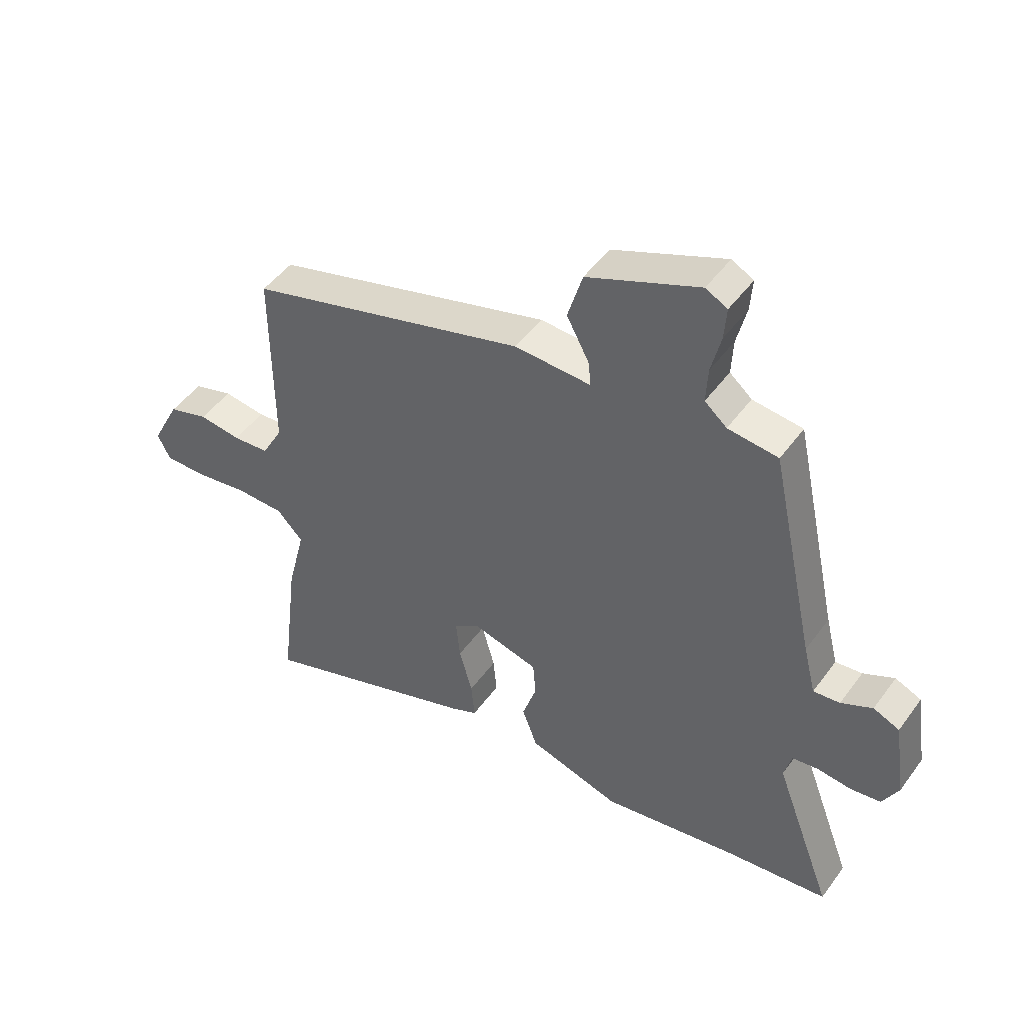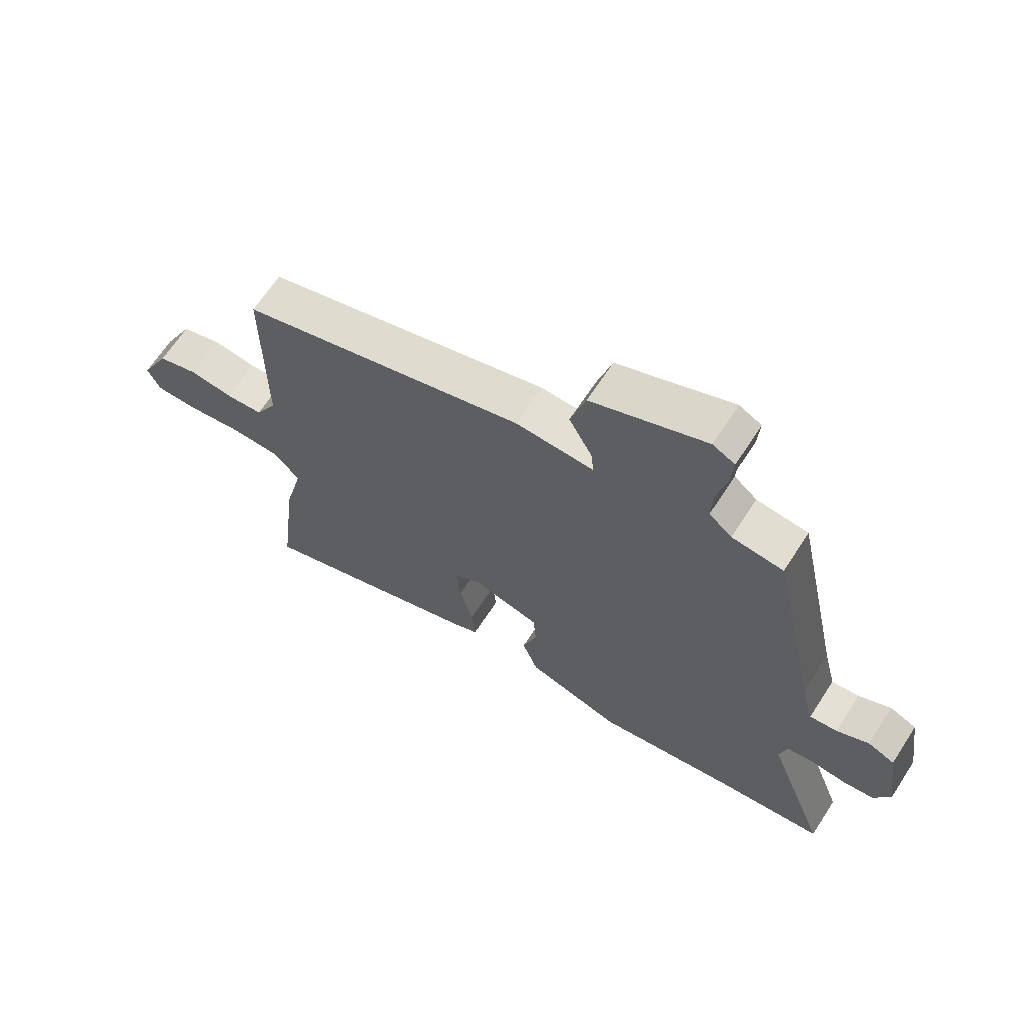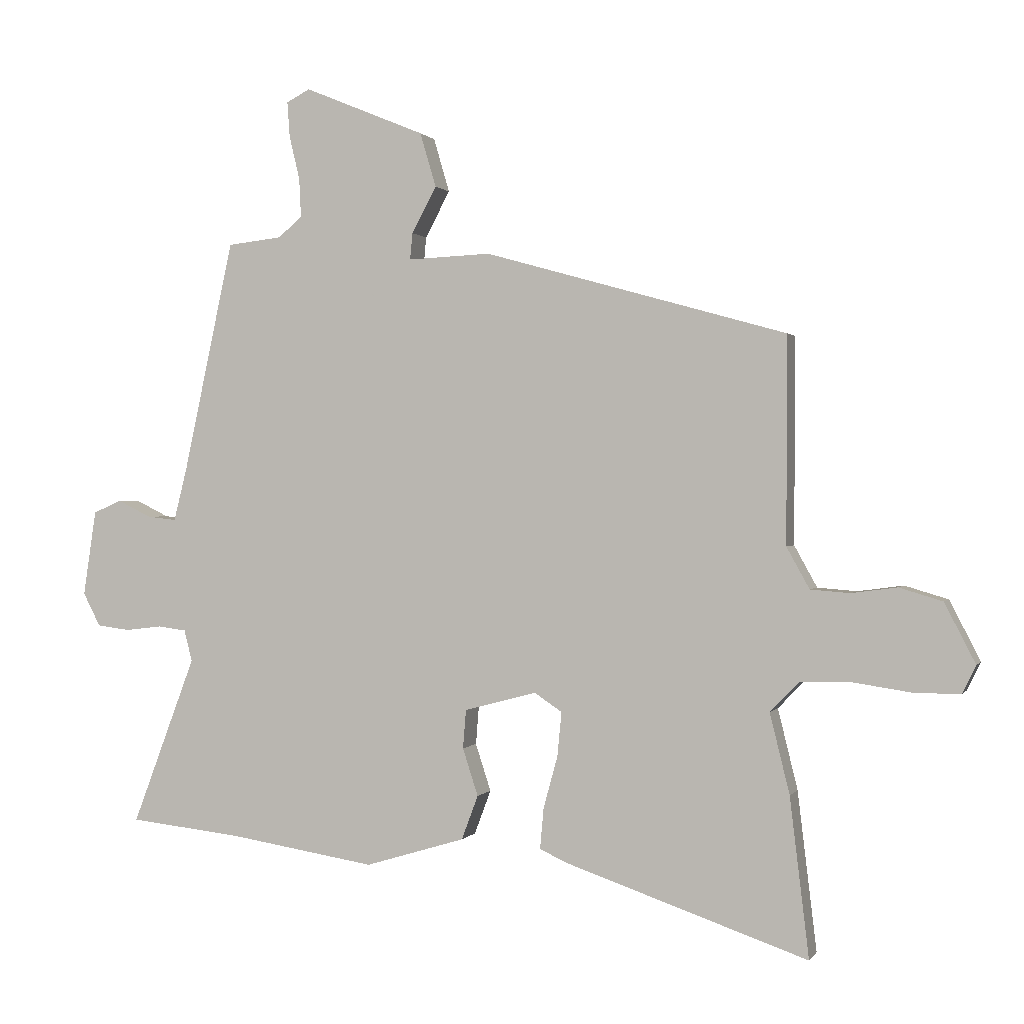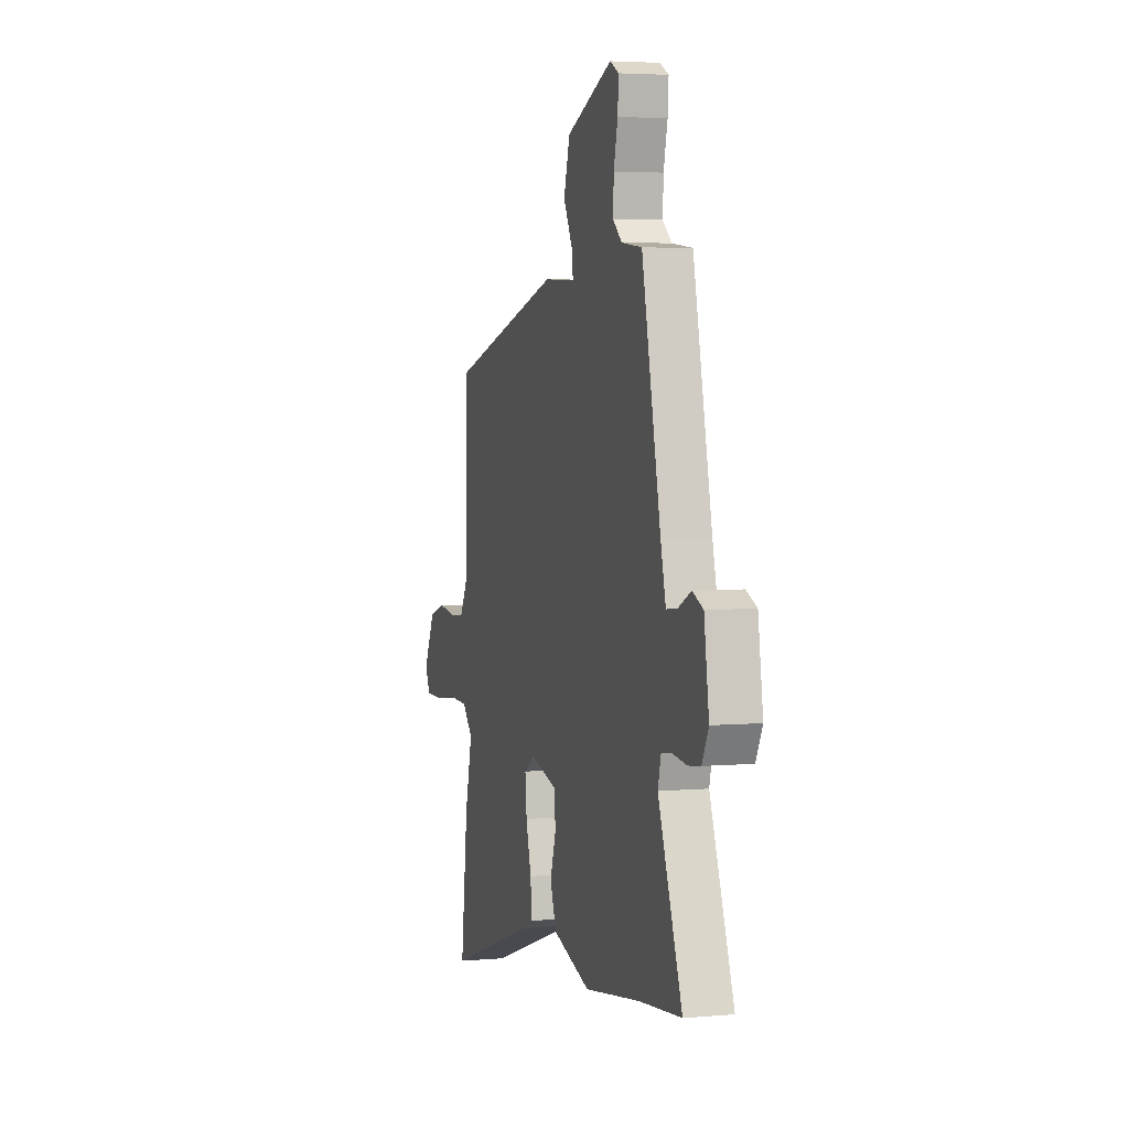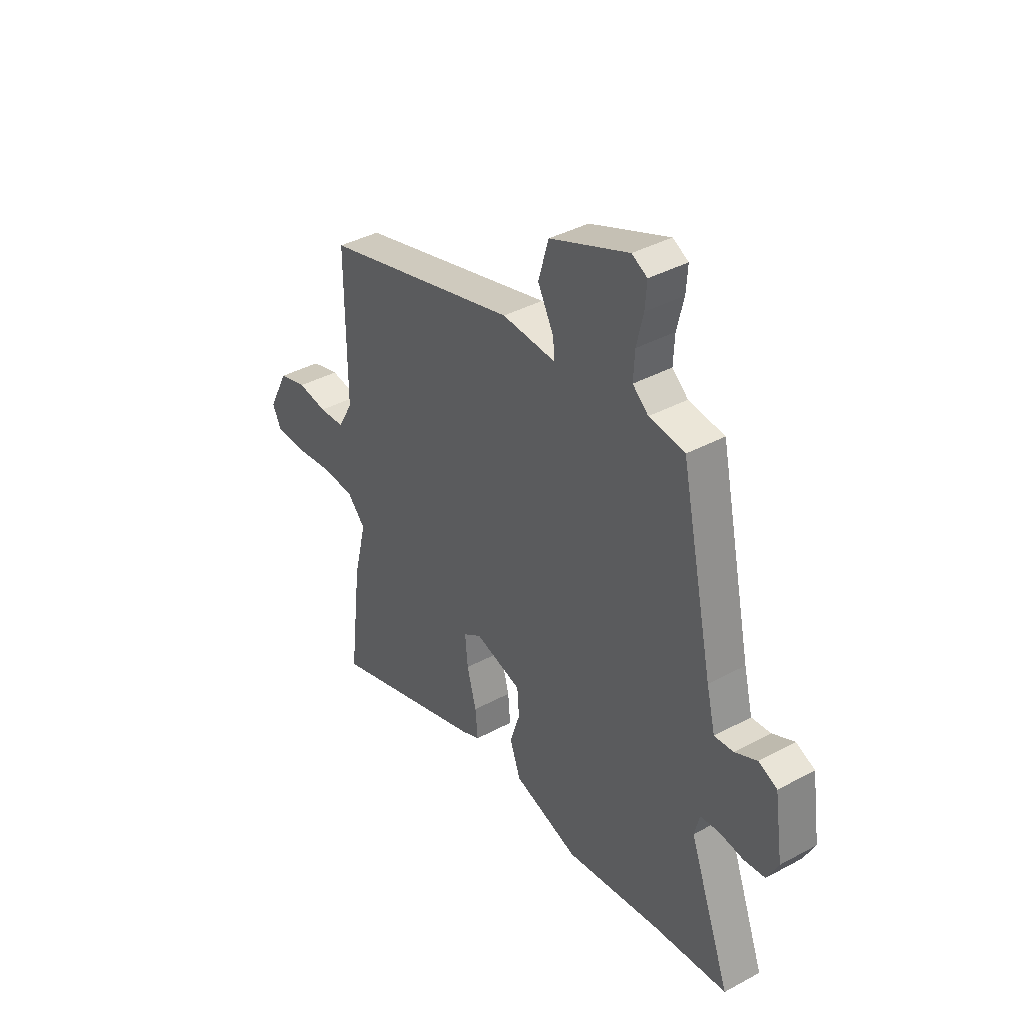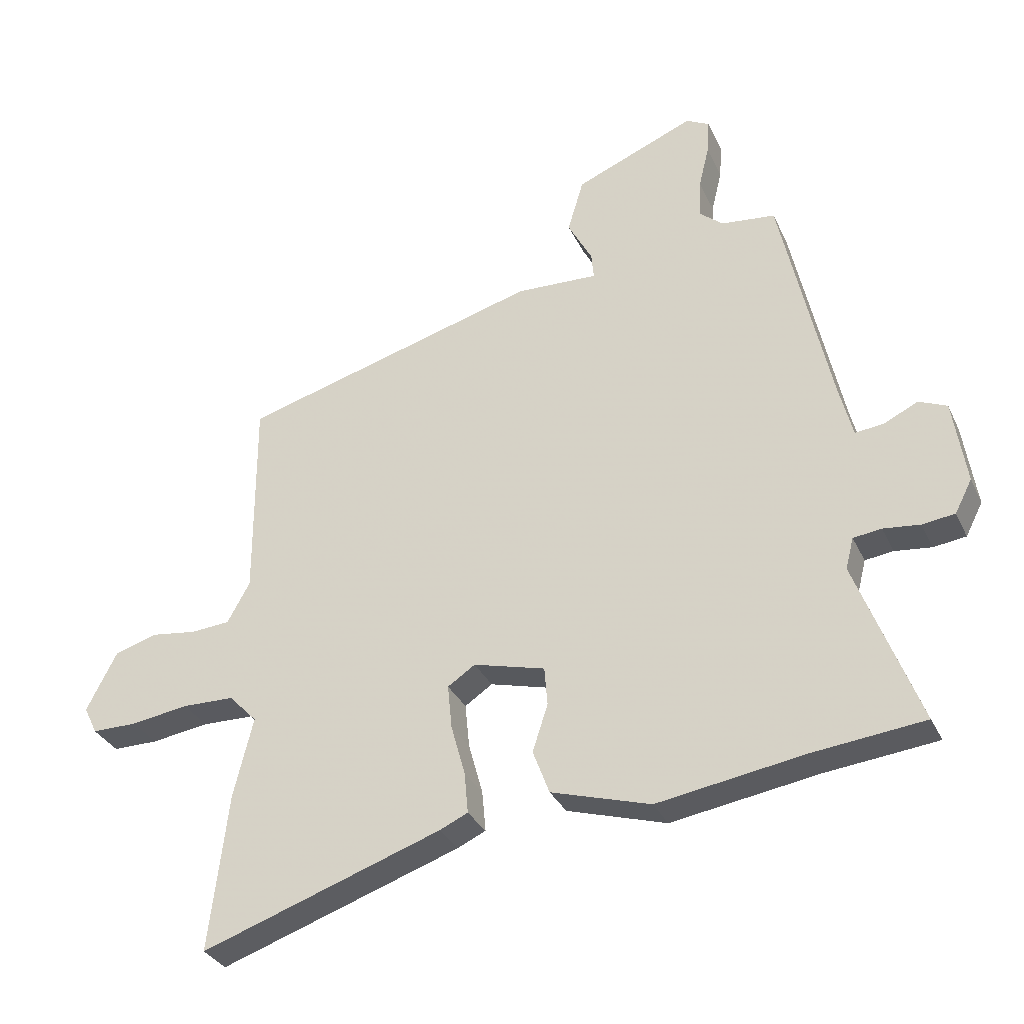
<metadata>
{"format":"obj","ext":"obj","renderer":"f3d","projection":"perspective","resolution":1024,"background":"white","views":[{"elev":47.9,"azim":34.3,"up":"+Z"},{"elev":65.8,"azim":33.0,"up":"+Z"},{"elev":0.7,"azim":-163.2,"up":"+Z"},{"elev":4.2,"azim":73.9,"up":"+Z"},{"elev":39.2,"azim":56.0,"up":"+Z"},{"elev":-32.3,"azim":22.1,"up":"+Z"}]}
</metadata>
<code>
v -0.519 0.07 -0.66
v -0.488 0.07 -0.402
v -0.456 0.07 -0.272
v -0.502 0.07 -0.224
v -0.587 0.07 -0.222
v -0.681 0.07 -0.236
v -0.755 0.07 -0.236
v -0.777 0.07 -0.191
v -0.727 0.07 -0.094
v -0.657 0.07 -0.073
v -0.583 0.07 -0.083
v -0.519 0.07 -0.078
v -0.482 0.07 -0.011
v -0.483 0.07 0.323
v 0.008 0.07 0.461
v 0.142 0.07 0.455
v 0.138 0.07 0.498
v 0.098 0.07 0.573
v 0.124 0.07 0.661
v 0.32 0.07 0.742
v 0.358 0.07 0.722
v 0.354 0.07 0.665
v 0.337 0.07 0.594
v 0.334 0.07 0.531
v 0.373 0.07 0.498
v 0.461 0.07 0.488
v 0.542 0.07 0.114
v 0.564 0.07 0.026
v 0.611 0.07 0.031
v 0.666 0.07 0.058
v 0.712 0.07 0.038
v 0.733 0.07 -0.101
v 0.705 0.07 -0.155
v 0.652 0.07 -0.162
v 0.592 0.07 -0.155
v 0.546 0.07 -0.161
v 0.533 0.07 -0.212
v 0.636 0.07 -0.485
v 0.454 0.07 -0.505
v 0.215 0.07 -0.543
v 0.053 0.07 -0.494
v 0.026 0.07 -0.422
v 0.051 0.07 -0.345
v 0.046 0.07 -0.282
v -0.071 0.07 -0.251
v -0.116 0.07 -0.281
v -0.109 0.07 -0.353
v -0.086 0.07 -0.437
v -0.08 0.07 -0.504
v -0.126 0.07 -0.525
v -0.519 0 -0.66
v -0.488 0 -0.402
v -0.456 0 -0.272
v -0.502 0 -0.224
v -0.587 0 -0.222
v -0.681 0 -0.236
v -0.755 0 -0.236
v -0.777 0 -0.191
v -0.727 0 -0.094
v -0.657 0 -0.073
v -0.583 0 -0.083
v -0.519 0 -0.078
v -0.482 0 -0.011
v -0.483 0 0.323
v 0.008 0 0.461
v 0.142 0 0.455
v 0.138 0 0.498
v 0.098 0 0.573
v 0.124 0 0.661
v 0.32 0 0.742
v 0.358 0 0.722
v 0.354 0 0.665
v 0.337 0 0.594
v 0.334 0 0.531
v 0.373 0 0.498
v 0.461 0 0.488
v 0.542 0 0.114
v 0.564 0 0.026
v 0.611 0 0.031
v 0.666 0 0.058
v 0.712 0 0.038
v 0.733 0 -0.101
v 0.705 0 -0.155
v 0.652 0 -0.162
v 0.592 0 -0.155
v 0.546 0 -0.161
v 0.533 0 -0.212
v 0.636 0 -0.485
v 0.454 0 -0.505
v 0.215 0 -0.543
v 0.053 0 -0.494
v 0.026 0 -0.422
v 0.051 0 -0.345
v 0.046 0 -0.282
v -0.071 0 -0.251
v -0.116 0 -0.281
v -0.109 0 -0.353
v -0.086 0 -0.437
v -0.08 0 -0.504
v -0.126 0 -0.525
f 1 2 3
f 50 1 3
f 49 50 3
f 48 49 3
f 47 48 3
f 46 47 3 4
f 45 46 4
f 41 42 43
f 40 41 43
f 39 40 43
f 39 43 44
f 38 39 44
f 37 38 44
f 36 37 44 45
f 33 34 35
f 32 33 35
f 31 32 35
f 30 31 35
f 29 30 35
f 28 29 35 36
f 36 45 4
f 28 36 4
f 27 28 4
f 21 22 23
f 20 21 23
f 19 20 23
f 18 19 23
f 17 18 23
f 16 17 23 24
f 13 14 15 16
f 16 24 25
f 13 16 25
f 12 13 25
f 9 10 11
f 8 9 11
f 7 8 11
f 6 7 11
f 5 6 11
f 5 11 12
f 25 26 27
f 12 25 27
f 5 12 27
f 4 5 27
f 53 52 51
f 53 51 100
f 53 100 99
f 53 99 98
f 53 98 97
f 54 53 97 96
f 54 96 95
f 93 92 91
f 93 91 90
f 93 90 89
f 94 93 89
f 94 89 88
f 94 88 87
f 95 94 87 86
f 85 84 83
f 85 83 82
f 85 82 81
f 85 81 80
f 85 80 79
f 86 85 79 78
f 54 95 86
f 54 86 78
f 54 78 77
f 73 72 71
f 73 71 70
f 73 70 69
f 73 69 68
f 73 68 67
f 74 73 67 66
f 66 65 64 63
f 75 74 66
f 75 66 63
f 75 63 62
f 61 60 59
f 61 59 58
f 61 58 57
f 61 57 56
f 61 56 55
f 62 61 55
f 77 76 75
f 77 75 62
f 77 62 55
f 77 55 54
f 1 51 52 2
f 2 52 53 3
f 3 53 54 4
f 4 54 55 5
f 5 55 56 6
f 6 56 57 7
f 7 57 58 8
f 8 58 59 9
f 9 59 60 10
f 10 60 61 11
f 11 61 62 12
f 12 62 63 13
f 13 63 64 14
f 14 64 65 15
f 15 65 66 16
f 16 66 67 17
f 17 67 68 18
f 18 68 69 19
f 19 69 70 20
f 20 70 71 21
f 21 71 72 22
f 22 72 73 23
f 23 73 74 24
f 24 74 75 25
f 25 75 76 26
f 26 76 77 27
f 27 77 78 28
f 28 78 79 29
f 29 79 80 30
f 30 80 81 31
f 31 81 82 32
f 32 82 83 33
f 33 83 84 34
f 34 84 85 35
f 35 85 86 36
f 36 86 87 37
f 37 87 88 38
f 38 88 89 39
f 39 89 90 40
f 40 90 91 41
f 41 91 92 42
f 42 92 93 43
f 43 93 94 44
f 44 94 95 45
f 45 95 96 46
f 46 96 97 47
f 47 97 98 48
f 48 98 99 49
f 49 99 100 50
f 50 100 51 1

</code>
